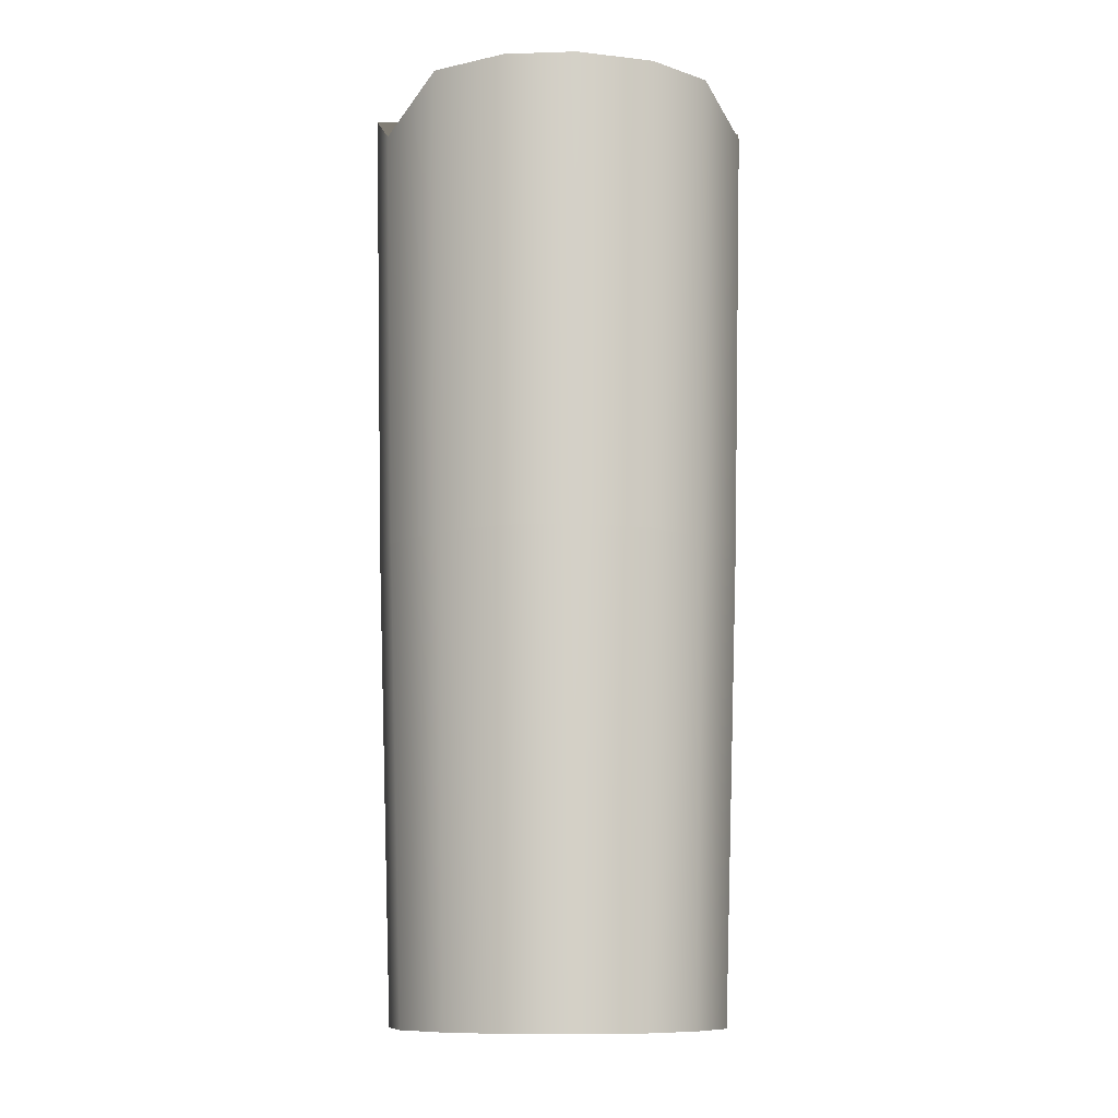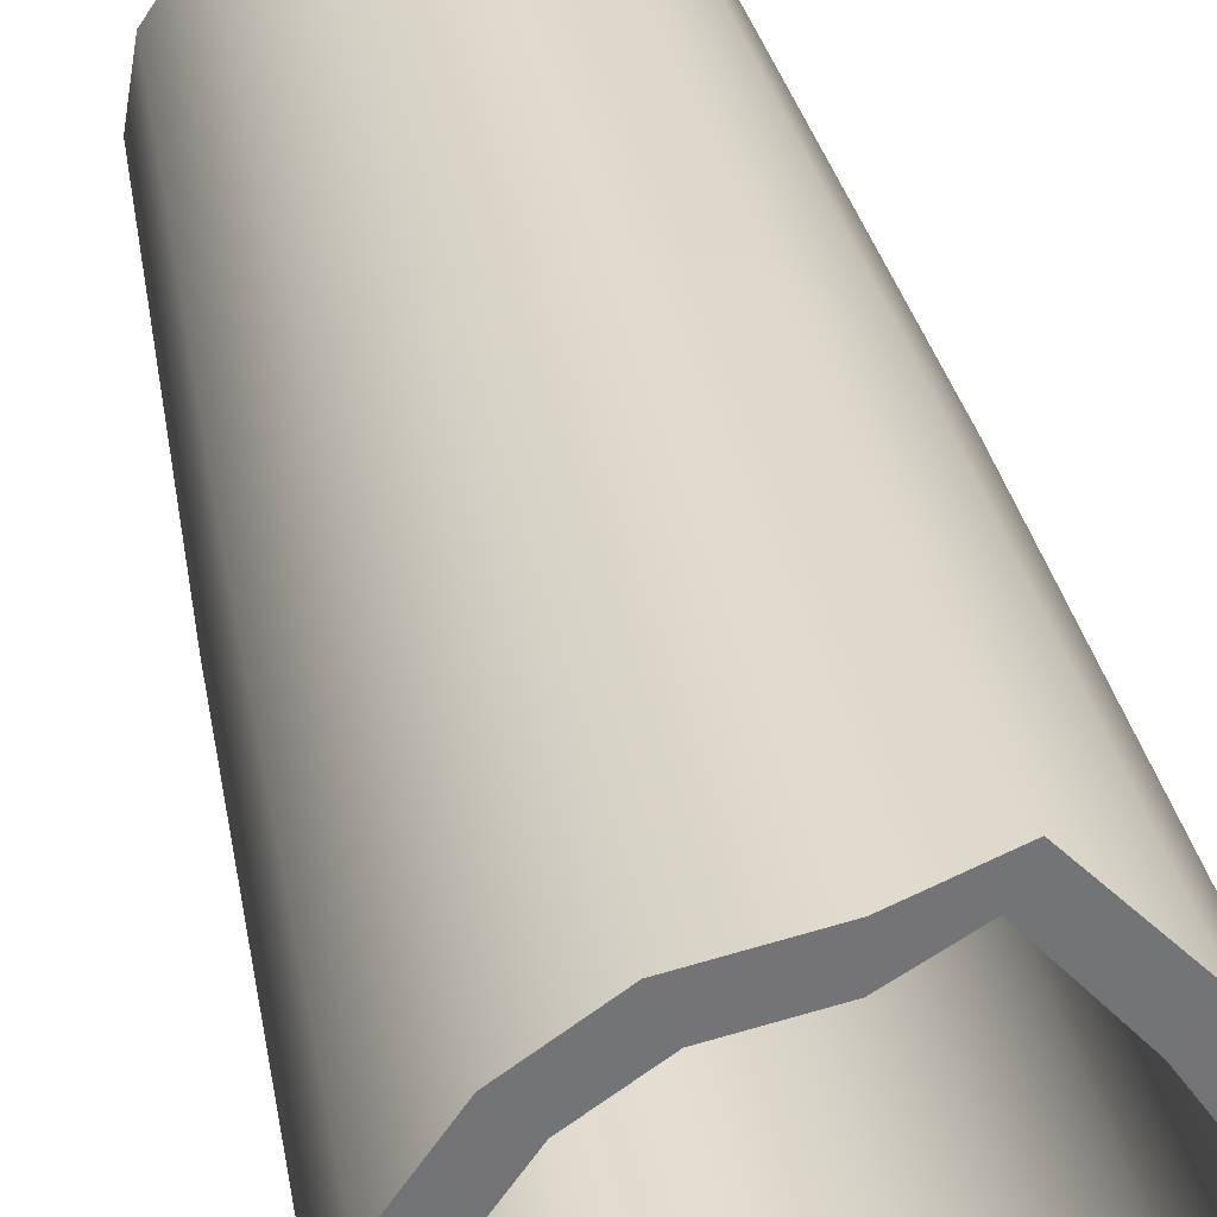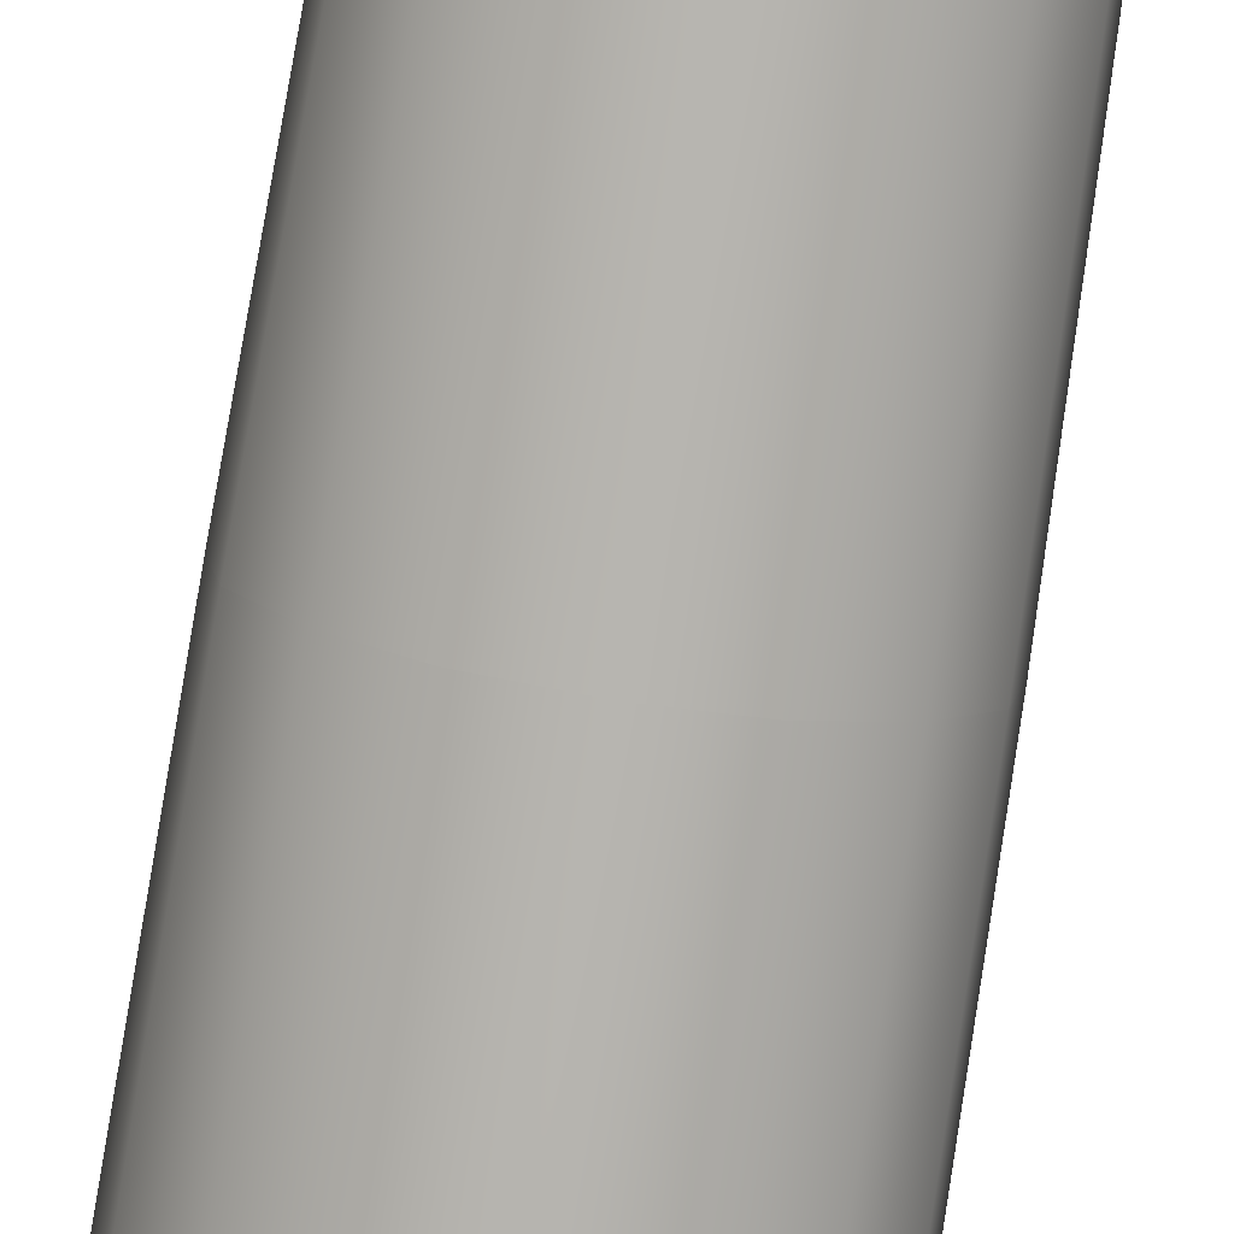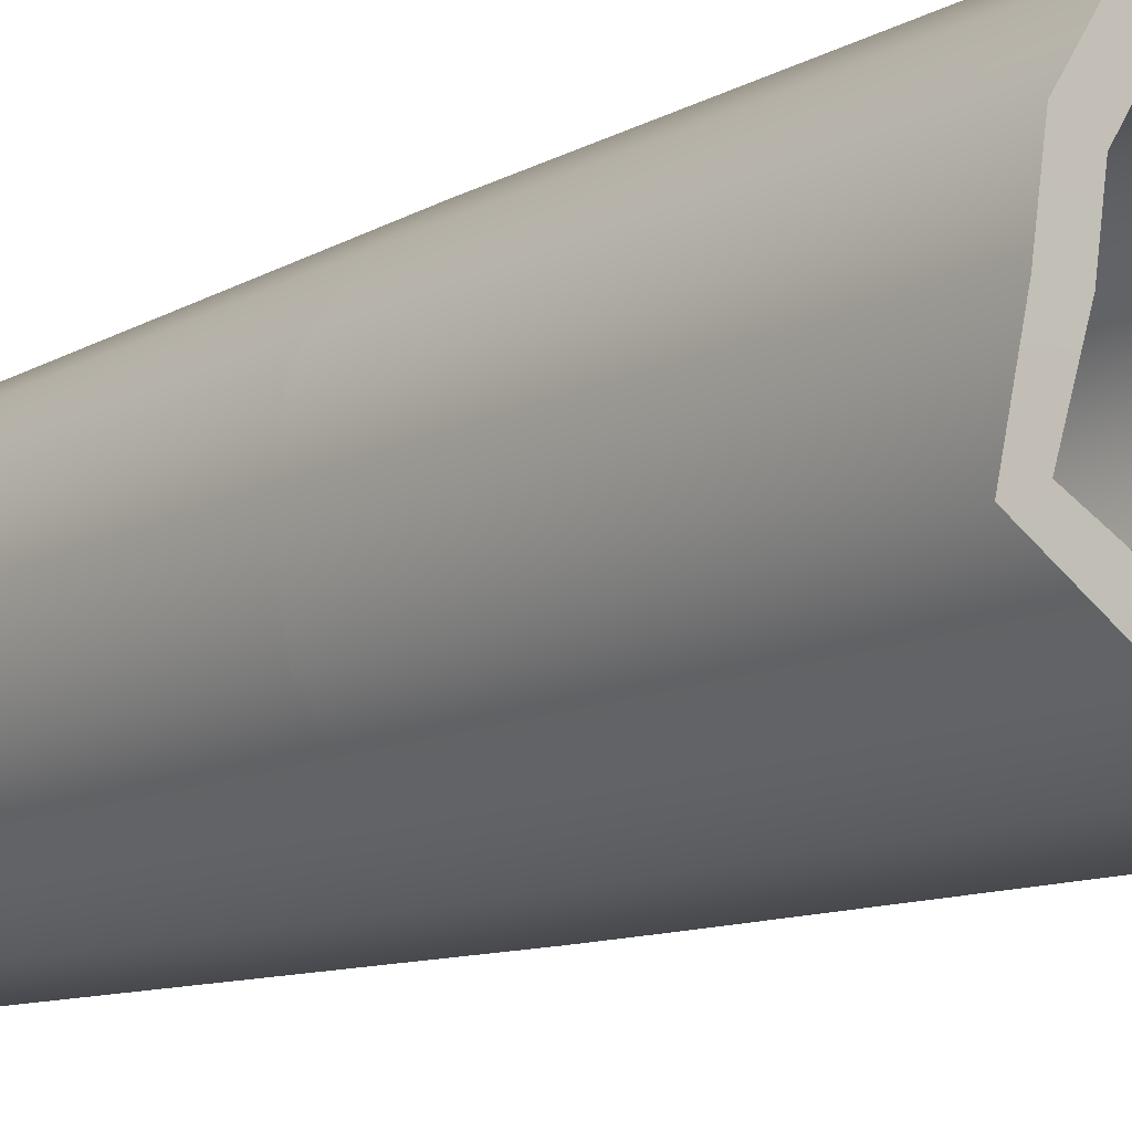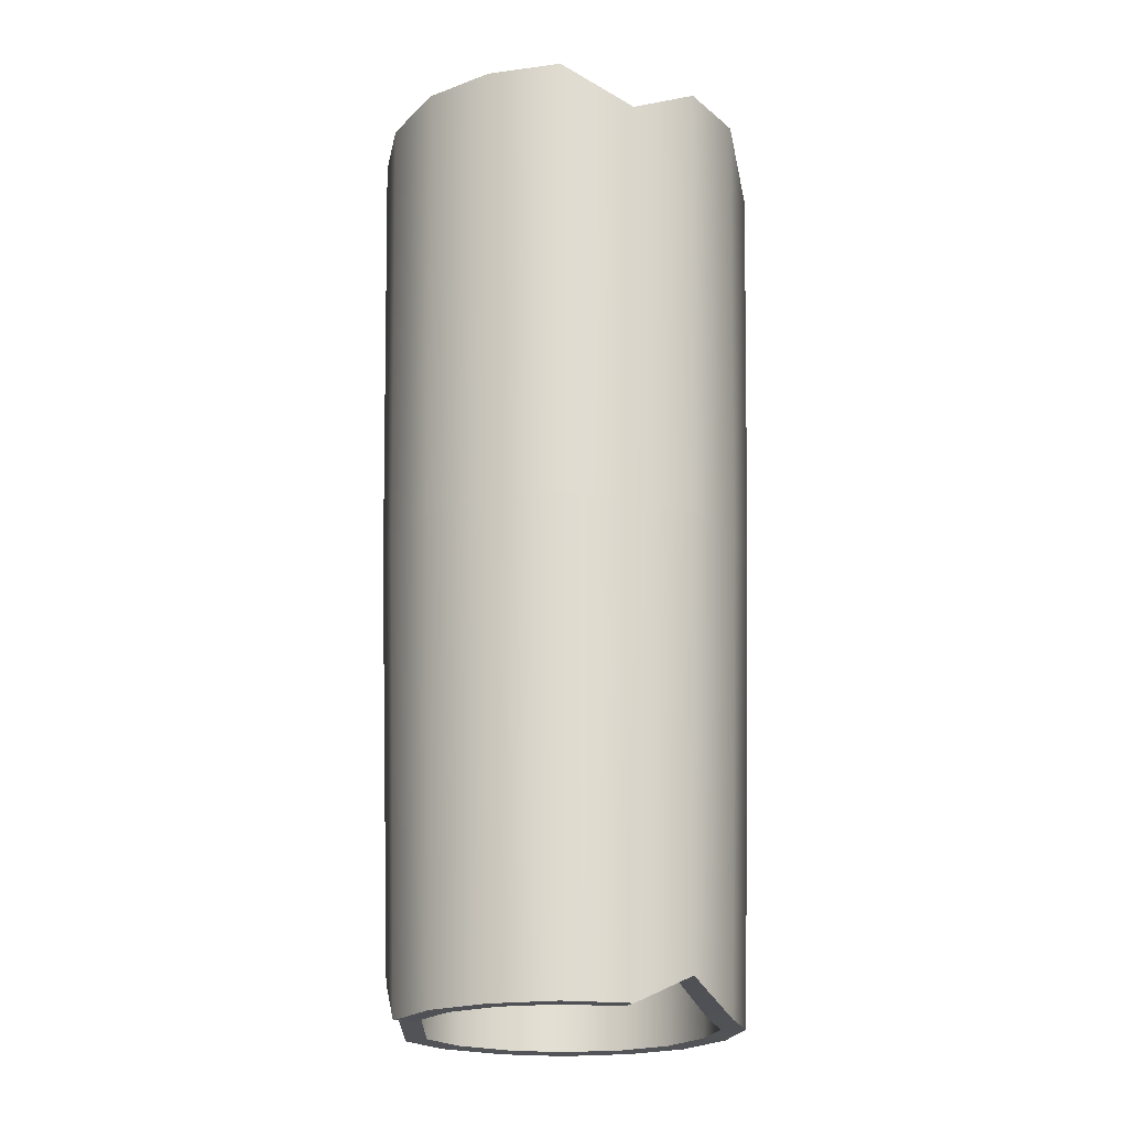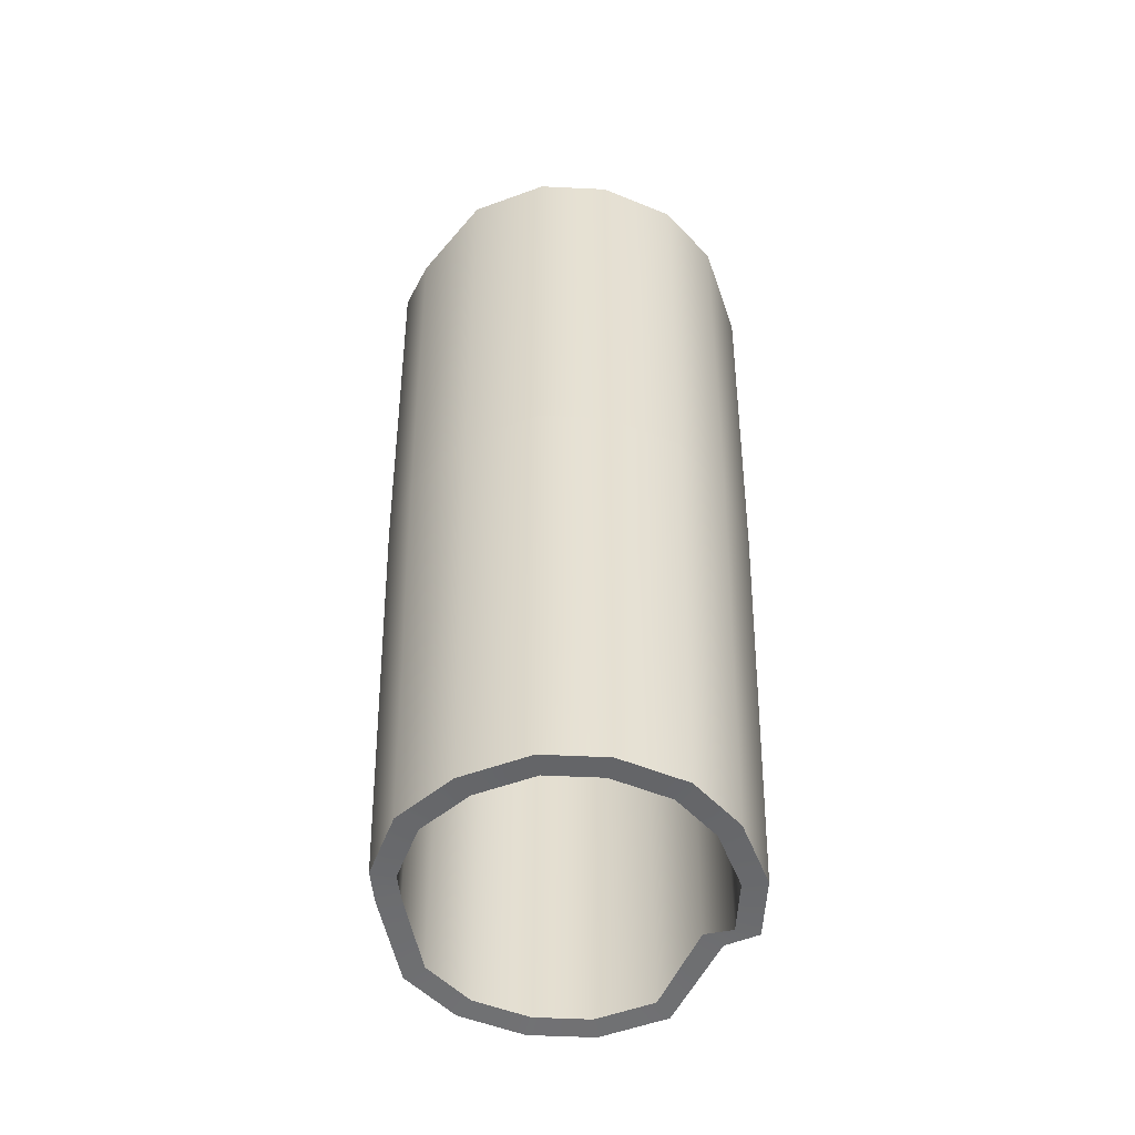
<metadata>
{"format":"obj","ext":"obj","renderer":"f3d","projection":"perspective","resolution":1024,"background":"white","views":[{"elev":-10.6,"azim":-140.0,"up":"+Z"},{"elev":35.0,"azim":-10.9,"up":"+Y"},{"elev":-79.3,"azim":171.1,"up":"+Y"},{"elev":-13.3,"azim":-42.5,"up":"+Y"},{"elev":-21.4,"azim":68.6,"up":"+Z"},{"elev":-53.4,"azim":-147.6,"up":"+Z"}]}
</metadata>
<code>
g default
v 0 5.196 -8.822
v -2.22 4.276 -8.822
v -3.14 2.056 -8.822
v -2.22 -0.1646 -8.822
v 0 -1.084 -8.822
v 2.22 -0.1646 -8.822
v 3.14 2.056 -8.822
v 2.22 4.276 -8.822
v 0 5.502 1e-06
v -2.437 4.493 1e-06
v -3.446 2.056 1e-06
v -2.437 -0.381 1e-06
v 0 -1.39 1e-06
v 2.437 -0.381 1e-06
v 3.446 2.056 1e-06
v 2.437 4.493 1e-06
v 0 5.697 8.822
v -2.574 4.63 8.822
v -3.641 2.056 8.822
v -2.574 -0.5185 8.822
v 0 -1.585 8.822
v 2.574 -0.5185 8.822
v 3.641 2.056 8.036
v 2.574 4.63 8.822
v 0 4.767 -8.807
v -1.917 3.973 -8.807
v -2.711 2.056 -8.807
v -1.917 0.1387 -8.807
v 0 -0.6554 -8.807
v 1.917 0.1387 -8.807
v 2.711 2.056 -8.807
v 1.917 3.973 -8.807
v 0 5.027 8.831
v -2.101 4.157 8.831
v -2.971 2.056 8.831
v -2.101 -0.04491 8.831
v 0 -0.9151 8.831
v 2.101 -0.04491 8.831
v 2.971 2.056 8.046
v 2.101 4.157 8.831
v 1.429 5.478 7.946
v 1.352 5.295 1e-06
v 1.232 5.008 -8.822
v 1.064 4.604 -8.807
v 1.166 4.848 7.956
v -1.479 5.407 8.822
v -1.4 5.228 1e-06
v -1.275 4.946 -8.822
v -1.101 4.552 -8.807
v -1.207 4.791 8.831
v -3.414 3.393 8.822
v -3.231 3.322 1e-06
v -2.944 3.209 -8.822
v -2.542 3.052 -8.807
v -2.786 3.147 8.831
v -3.351 0.5696 8.172
v -3.173 0.6489 1e-06
v -2.891 0.7739 -8.822
v -2.496 0.949 -8.807
v -2.735 0.843 8.181
v -1.376 -1.341 8.822
v -1.302 -1.16 1e-06
v -1.186 -0.8743 -7.979
v -1.024 -0.4741 -7.964
v -1.122 -0.7164 8.831
v 1.458 -1.309 8.822
v 1.381 -1.129 1e-06
v 1.258 -0.8465 -8.822
v 1.086 -0.4501 -8.807
v 1.19 -0.6901 8.831
v 3.387 0.6539 8.822
v 3.206 0.7287 1e-06
v 2.921 0.8466 -8.822
v 2.522 1.012 -8.807
v 2.764 0.9118 8.831
v 3.342 3.451 8.822
v 3.163 3.376 1e-06
v 2.882 3.259 -8.251
v 2.489 3.095 -8.236
v 2.727 3.194 8.831
g PalmLog01:pCylinder19
f 10 47 48 2
f 11 52 53 3
f 12 57 58 4
f 13 62 63 5
f 14 67 68 6
f 15 72 73 7
f 16 77 78 8
f 9 42 43 1
f 18 46 47 10
f 19 51 52 11
f 20 56 57 12
f 21 61 62 13
f 22 66 67 14
f 23 71 72 15
f 24 76 77 16
f 17 41 42 9
f 2 48 49 26
f 3 53 54 27
f 4 58 59 28
f 5 63 64 29
f 6 68 69 30
f 7 73 74 31
f 8 78 79 32
f 1 43 44 25
f 50 46 18 34
f 55 51 19 35
f 60 56 20 36
f 65 61 21 37
f 70 66 22 38
f 75 71 23 39
f 80 76 24 40
f 45 41 17 33
f 26 49 50 34
f 27 54 55 35
f 28 59 60 36
f 29 64 65 37
f 30 69 70 38
f 31 74 75 39
f 32 79 80 40
f 25 44 45 33
f 41 24 16 42
f 43 42 16 8
f 44 43 8 32
f 45 44 32 40
f 24 41 45 40
f 46 17 9 47
f 48 47 9 1
f 49 48 1 25
f 50 49 25 33
f 17 46 50 33
f 51 18 10 52
f 53 52 10 2
f 54 53 2 26
f 55 54 26 34
f 18 51 55 34
f 56 19 11 57
f 58 57 11 3
f 59 58 3 27
f 60 59 27 35
f 19 56 60 35
f 61 20 12 62
f 63 62 12 4
f 64 63 4 28
f 65 64 28 36
f 20 61 65 36
f 66 21 13 67
f 68 67 13 5
f 69 68 5 29
f 70 69 29 37
f 21 66 70 37
f 71 22 14 72
f 73 72 14 6
f 74 73 6 30
f 75 74 30 38
f 22 71 75 38
f 76 23 15 77
f 78 77 15 7
f 79 78 7 31
f 80 79 31 39
f 23 76 80 39

</code>
